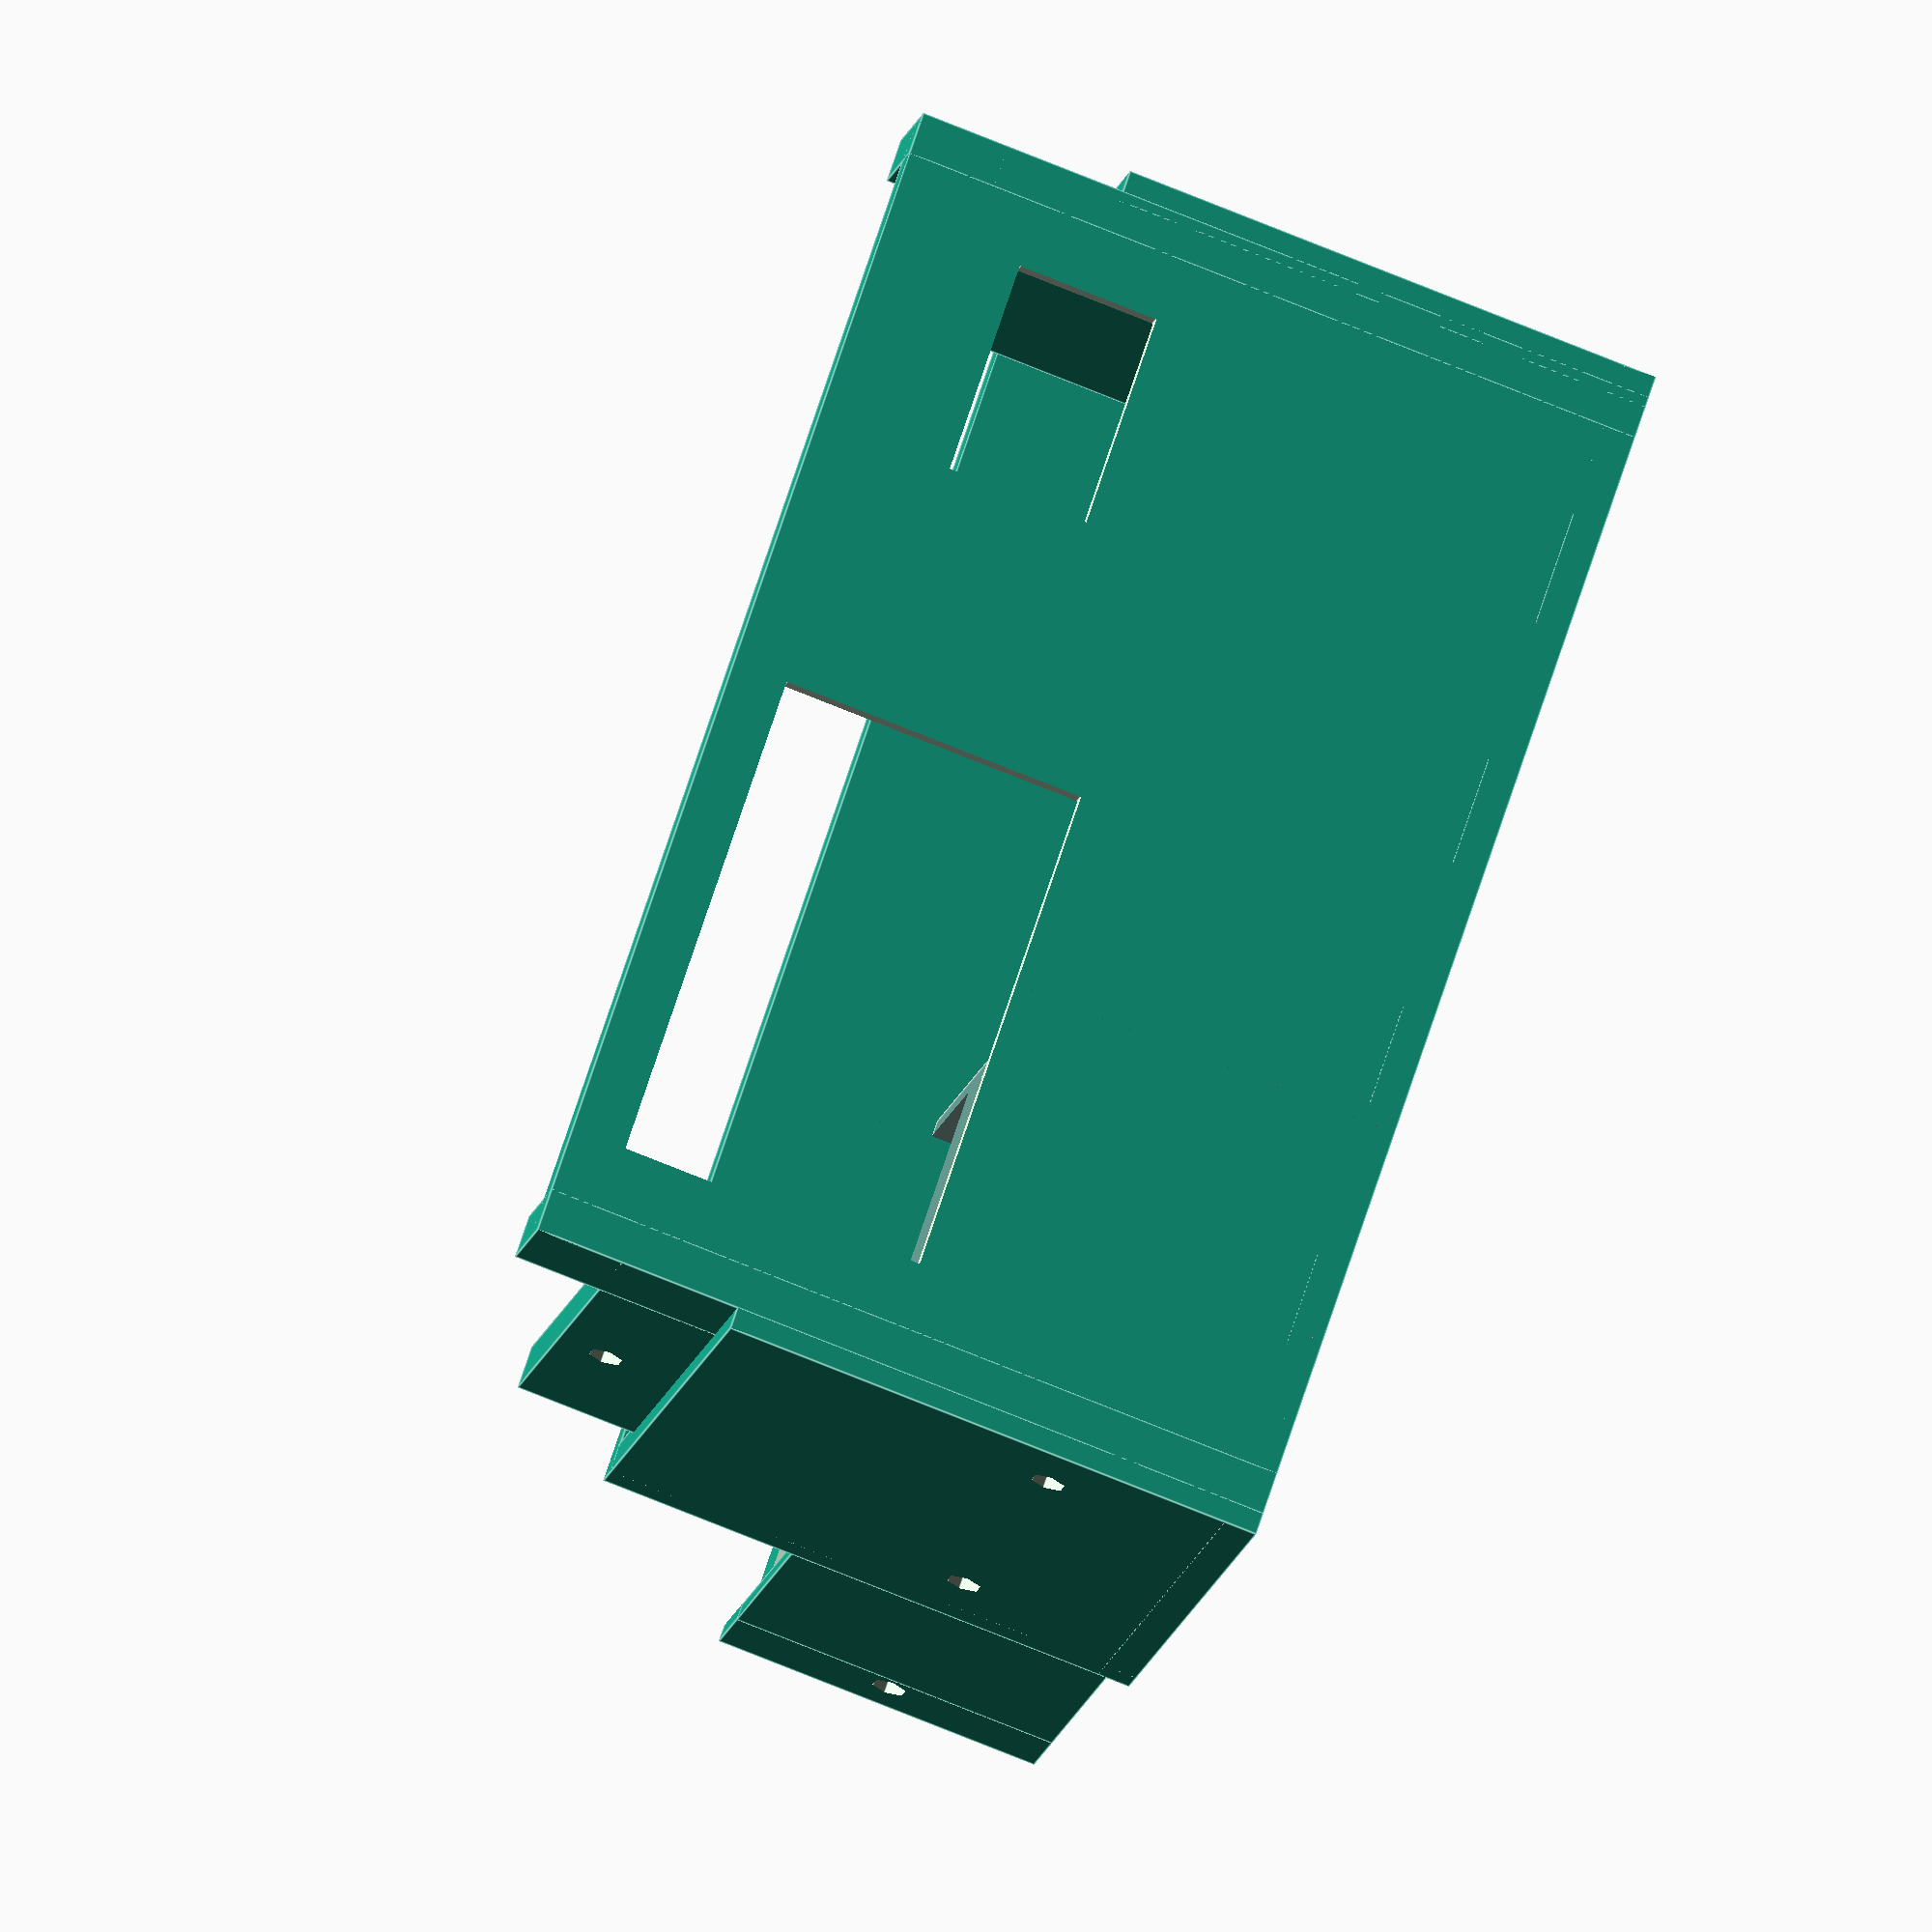
<openscad>
//////////////////////////////////////////////////////////////////////////////////////
///
///  Yet another power supply cover!
///
///  Improved version with:
///  - air flow grid on front side
///  - cutout for voltage adjustment tripot
///  - clips to secure Molex connectors
///
///  It's for the inexpesive 360W 12V/30A powersupply offered on eBay for under $30.
///  It is designed for the following additional components:
///  - 1pc standard IEC320 C14 AC inlet power socket
///  - 1pc mini on-off rocker switch 3A 250V 15mmx11mm (KCD1)
///  - 1-3 pcs large Molex 2-pin power connectors
///
//////////////////////////////////////////////////////////////////////////////////////
///
///  2014-01-27 Heinz Spiess, Switzerland
///  2014-08-28 Heinz Spiess, Switzerland (Tamiya connectors added)
///
///  released under Creative Commons - Attribution - Share Alike licence
//////////////////////////////////////////////////////////////////////////////////////

// power supply dimensions
psw = 114;// width fo power supply
psh = 50; // height of power supply
psd = 19; // depth inside power supply
psa = 2.0;// thickness of alu sheets
psb = 9;  // thickness of ps bottom

// molex female plug dimensions
mow = 15; // width of molex socket
moh = 8.5; // height of molex socket
moc = 1.5;   // extra height of clip
mod = 18;  // depth of molex in case
mox = 0;  // position of molex sockets
mon = 3;   // number of molex slots

//tamiya female plug dimensions
tyw = 32; // width of tamiya socket
tyh = 17; // height of tamiya socket
tyH = 10; // height of tamiya socket
tyc = 0;   // extra height of clip
tyd = 3;  // depth of tamiya in case
tyD = 30;  // depth of tamiya in case
tyb = 1.5; // height of brims
tyx = 0;  // position of tamiya sockets
tyn = 1;   // number of tamiya slots

// ac socket dimensions
act = 50;  // total width of ac socket
acw = 27;  // width of ac socket
ach = 20;  // height of ac socket
acs = 40;  // screw distance of ac socket
acc = 8;   // corner length

// ac switch
sww = 20;  // switch width
swh = 13;   // switch height

// lcd voltage display
vdw = 46; // width
vdh = 28; // height
vdd = 6;  // depth
vds = 28; // screw base
vdx = psw/4-5; //lcd x-position

//
exd = 50; // extruding depth behind power supply
wall = 3; // wall thickness
m4 = 4.2;  // screw diameter
m3 = 3.2;  // screw diameter

module pscover(supports=true, tamiya=false){
  difference(){
    union(){
      // man cover walls
      cube([psw,wall,psh]);
      cube([psw,exd,wall]);     
      translate([psa,0,psh-wall])cube([psw-2*psa,psd+exd,wall]);     

      // side walls
      for(x=[0,psw-wall])translate([x,0,0])cube([wall,exd,psh]);
      for(x=[psa,psw-wall-psa-1])translate([x,0,psb])cube([wall+1,exd+11.0,psh-psb]);
      for(x=[psa,psw-wall-psa-1])translate([x,0,psh-psb])cube([wall+1,exd+psd,psb]);

      // ac socket screw hubs
      translate([psw-wall-act/2,0,psh-1.5*wall-ach/2])
//      for(x=[-acs/2,acs/2])translate([x,0,0])rotate(-90,[1,0,0])cylinder(r=5, wall+2);
//
//      if(!tamiya){
//         // molex frames
//         for(n=[0:mon-1]){
//         translate([2*wall+mox-wall+n*(wall+mow),0,psh-4*wall-ach/2-moh/2])cube([mow+2*wall,mod,moh+2*wall]);
//         //%color("blue")translate([2*wall+mox-wall+n*(wall+mow)+mow/2+1.5+3.5,mod+6+(n==0?16:0),psh-4*wall-ach/2-6])rotate([90,0,-90])clip();
//         }
//      }else{
//         // tamiya frames
//         for(n=[0:tyn-1]){
//        translate([2.5*wall+tyx-wall+n*(wall/2+tyw),0,psh-4*wall-ach/2-tyh/2+5 ])cube([tyw*wall,tyd,tyh+3*wall]);
//         }
//      }

      // lcd display support and voltage trimpot support
      for(x=[0,vds,2*vds-vdw+7])
         translate([x+vdx-vdw/2-(vds-vdw),0,psh-vdd])cube([vds-vdw,(exd+psd)/2+vdh/2,vdd]);
      
    }
    if(!tamiya){
      // molex cutouts
      for(n=[0:mon-1]){
        translate([2*wall+mox+n*(wall+mow),-1,psh-3*wall-ach/2-moh/2])cube([mow,mod+2,moh]);
        translate([2*wall+mox+n*(wall+mow)+mow/3,-1,psh-3*wall-ach/2+moh/2-1])cube([mow/3,mod+2,moc+1]);
        translate([2*wall+mox+n*(wall+mow)+mow/2-2,2*wall,psh-3*wall-ach/2-moh/2-1.5])cube([4,mod+2,moh+3]);
        translate([2*wall+mox+n*(wall+mow)+mow/2-2,2*wall,psh-3*wall-ach/2-moh/2-5])cube([4,5,moh+10]);
        translate([2*wall+mox+n*(wall+mow)+mow/2-2,2*wall+10,psh-3*wall-ach/2-moh/2-5])cube([4,5,moh+10]);
      } 
    }else{
      // tamiya cutouts
      for(n=[0:tyn-1]){
        translate([2.5*wall+tyx+n*(wall/2+tyw),-1,psh-3*wall-ach/2-tyh/2])cube([tyw,tyd+2,tyh]);
        translate([2.5*wall+tyx+n*(wall/2+tyw)+tyw/3,-1,psh-3*wall-ach/2+tyh/2-1])cube([tyw/3,tyd+2,tyc+1]);
        translate([2.5*wall+tyx+n*(wall/2+tyw)+tyw/2-2,2*wall,psh-3*wall-ach/2-tyh/2-1.5])cube([4,tyd+2,tyh+3]);
        translate([2.5*wall+tyx+n*(wall/2+tyw)+tyw/2-2,2*wall,psh-3*wall-ach/2-tyh/2-5])cube([4,5,tyh+10]);
        translate([2.5*wall+tyx+n*(wall/2+tyw)+tyw/2-2,2*wall+10,psh-3*wall-ach/2-tyh/2-5])cube([4,5,tyh+10]);
      } 
      // holes for Tamiya clamp
 
      translate([3.0*wall+tyx-3*wall-1,tyd+tyD/2,psh-4*wall-ach/2-tyh/2-10])
          rotate([0,90,0])cylinder(r=m3/2,h=4*wall);    
     translate([3.0*wall+tyx-3*wall-1,tyd+tyD/2,psh-2*wall-ach/2+tyh/2])
              rotate([0,90,0])cylinder(r=m3/2,h=4*wall);
      // translate([3.5*wall+tyx-wall+tyn*(wall/2+tyw)+3+18,-wall-1 ,psh-2*wall-tyh/2-ach/2 ])
      translate([3.5*wall+tyx-wall+tyn*(wall/2+tyw)+20,-wall-1 ,psh-2*wall-tyh/2-ach/2+1])
          rotate([-90,0,0])cylinder(r=m3/2,h=3*wall);
//      translate([3.5*wall+tyx-wall+tyn*(wall/2+tyw)+3,-wall-1,psh-2*wall-tyh/2-ach/2])
//          rotate([-90,0,0])cylinder(r=m3/2,h=4*wall);
      for(n=[0:2]){
           if(n != 1){
        translate([4*wall+tyx-wall+tyn*(wall/2+tyw)+4,-wall-10 ,psh-5*wall-tyh/2-ach/2-2 + n*12 ])
          rotate([-90,0,0])cylinder(r=11/2,h=20*wall);
           }
           else{
               translate([4*wall+tyx-wall+tyn*(wall/2+tyw)+4,-wall-10 ,psh-5*wall-tyh/2-ach/2-2 + n*12 ])
          rotate([-90,0,0])cylinder(r=4/2,h=20*wall);
           }
      }
      for(n=[0:2]){
          if(n != 1){
        translate([4.5*wall+tyx-wall+tyn*(wall/2+tyw)+14,-wall-10 ,psh-5*wall-tyh/2-ach/2-2 + n*12 ])
          rotate([-90,0,0])cylinder(r=11/2,h=20*wall);
          }
      }
    }
      // ac socket cutout
      translate([psw-wall-act/2,0,psh-1.5*wall-ach/2-2]){
         for(x=[-acs/2,acs/2])translate([x,-1,0])rotate(-90,[1,0,0])cylinder(r=m3/2, wall+2);
         for(x=[-acs/2,acs/2])translate([x,wall,0])rotate(-90,[1,0,0])cylinder(r=5.5/2/cos(30), wall+2,$fn=6);
	 hull(){
	   translate([-acw/2,-1,-ach/2])cube([acw,wall+2,ach-acc/sqrt(2)]);
	   translate([-acw/2+acc/sqrt(2),-1,+ach/2-0.1])cube([acw-sqrt(2)*acc,wall+2,0.1]);
	 }
      }

      // lcd display cutout
      translate([4 * wall,exd-vdh/2,psh-wall-1])cube([vdw,vdh,wall+2]);
    hull(){
          translate([4 * wall-2,exd-vdh/2-2,psh-wall-0.1])cube([vdw+4,vdh+4,0.2]);
          translate([4 * wall-1,exd-vdh/2-1,psh-wall/2])cube([vdw+2,vdh+2,0.1]);
      }

     

      // ac switch cutout
      translate([psw+ -sww - 4 * wall,exd-swh/2,psh-wall-1])cube([sww,swh,wall+2]);
      hull(){
          translate([psw+ -sww - 4 * wall-2,exd-swh/2-2,psh-wall-0.1])cube([sww+4,swh+4,0.2]);
          translate([psw+ -sww - 4 * wall-1,exd-swh/2-1,psh-wall/2])cube([sww+2,swh+2,0.1]);
      }

      // cutout for screws
      translate([psw/2,exd+6.5,psh/2])for(s=[-1,1])scale([s,1,1])translate([psw/2-wall-psa-1,0,0])rotate(90,[0,1,0])cylinder(r=m3/2,h=wall+psa+2);
      translate([psw/2,exd+6.5,psh/2])for(s=[-1,1])scale([s,1,1])translate([psw/2-wall-psa-2,0,0])rotate(90,[0,1,0])cylinder(r=5.5/2/cos(30),h=psa+1,$fn=6);

      // air flow grid
      for(z = [wall/2:6:15])translate([psw/2+3*wall,-1,wall+z])cube([psw/2-5*wall,1+wall/2,3]);
      for(x = [psw/2+3*wall:6:psw-2*wall])translate([x,wall/2-0.01,wall])cube([3,1+wall/2,18]);

      //  anti-warping grooves
     // for(x = [8:20:psw-5]) translate([x,wall,wall/2])cube([1.5,exd-wall-2,wall]);
      for(x = [8,52,85,105]) translate([x,wall,psh-wall-1])cube([1.5,exd+psd-wall-2,wall/2+1]);
      for(x = [18:20:psw-5]) translate([x,wall/2,psh/2])cube([1.5,wall/2+1,psh/2-wall]);
  }

  //  explicit bridge support for lcd display cutout (cut away after printing)
  if(supports)color("red")for(x=[vdw/3-1,2*vdw/3-1])
         translate([x+vdx-vdw/2,(exd+psd)/2-vdh/2,psh-wall])cube([2,vdh-0.25,wall]);

  // anti-warping disks

  if(supports && 0)color("red")for(x=[0,psw])for(z=[0,psh])translate([x,0.01,z])rotate(-90,[1,0,0])cylinder(r=7.5,h=0.5);

  // anti-warp shell
  if(supports && 0) color("red")difference(){
  translate([-2.56,0,-2.56])cube([psw+5.12,16,psh+5.12]);
  translate([-2,-1,-2])cube([psw+4,18,psh+4]);
  }

  %if(tamiya)tamiya_frame();
}

// frame to secure tamiya connectors in their cut-outs
module tamiya_frame(tyn=tyn){
   translate([0,tyd,0])difference(){
     union(){
       for(n=[0:tyn-1])
       translate([3.0*wall+tyx-wall+n*(wall/2+tyw),0,psh-4*wall-ach/2-tyh/2 -15])
	     cube([tyw+wall,tyD,2*tyh]);
       translate([3.0*wall+tyx-wall,0,psh-4*wall-ach/2-tyh/2-8])
          cube([wall/2,tyD,tyh+2*wall+12]);
       
      translate([3*wall+tyx-wall+tyn*(wall/2+tyw),0,psh-4*wall-ach-tyh -1])
          cube([23+wall/2,wall/2,3*tyh-5]);
     }
     for(n=[0:tyn-1]){
        translate([2.5*wall+tyx+n*(wall/2+tyw),-2,psh-3*wall-tyh])cube([tyw,tyD+8,2*tyh]);
        //translate([2.5*wall+tyx+n*(wall/2+tyw),tyD-tyb,psh-3*wall-ach/2-tyH/2])cube([tyw,tyb+1,tyH]);
       translate([2.5*wall+tyx+n*(wall/2+tyw),-2,psh-3*wall-tyh-22])cube([tyw,tyD+8,tyh]);
      } 
      // holes for Tamiya clamp
     translate([3.0*wall+tyx-wall-1,tyD/2,psh-4*wall-ach/2-tyh/2-10])
          rotate([0,90,0])cylinder(r=m3/2,h=3*wall);
     translate([3.0*wall+tyx-wall-1,tyD/2,psh-2*wall-ach/2+tyh/2])
          rotate([0,90,0])cylinder(r=m3/2,h=3*wall);
     translate([3.5*wall+tyx-wall+tyn*(wall/2+tyw)+20,-wall-1 ,psh-2*wall-tyh/2-ach/2+1 ])
          rotate([-90,0,0])cylinder(r=m3/2,h=3*wall);
      for(n=[0:2]){
          if(n != 1){
        translate([4*wall+tyx-wall+tyn*(wall/2+tyw)+4,-wall-10 ,psh-5*wall-tyh/2-ach/2-2 + n*12 ])
          rotate([-90,0,0])cylinder(r=7/2,h=20*wall);
          }
          else{
              translate([4*wall+tyx-wall+tyn*(wall/2+tyw)+4,-wall-10 ,psh-5*wall-tyh/2-ach/2-2 + n*12 ])
          rotate([-90,0,0])cylinder(r=4/2,h=20*wall);
          }
        
      }
      for(n=[0:2]){
          if(n != 1){
        translate([4.5*wall+tyx-wall+tyn*(wall/2+tyw)+14,-wall-10 ,psh-5*wall-tyh/2-ach/2-2 + n*12 ])
          rotate([-90,0,0])cylinder(r=7/2,h=20*wall);
          }
      }
   }
}

//  clip tosecure the Molex connectors in their cut-outs
//
module clip(){
l = 10.2;  // length
w = 14.6;  // width
h = 3.5;   // height
d = 1.75;  // thickness
e = 2.2;   // width of hook
el = 3;    // length of hook
  difference(){
    cube([l+2*d+el,w+2*d,h]);
    translate([d,d,-0.01])cube([l,w,h+0.02]);
    translate([d+l-0.01,d+e,-0.01])cube([d+0.02,w-2*e,h+0.02]);
    hull(){
      translate([2*d+l-0.01,d+e,-0.01])cube([0.01,w-2*e,h+0.02]);
      translate([2*d+l+el,-0.01,-0.01])cube([0.01,w+2*d+0.02,h+0.02]);
    }
  }
}

  // blind inset for (unused) trimpot cutout
module cutout_cover(){
  //translate([psw-wall-act/2,0,psh-1.5*wall-ach/2])rotate([-90,0,0]){
  translate([+3.4,,0])cylinder(r=3.4,h=wall+2);
  translate([0,-4.9,0])cube([6.8,9.8,wall]);
  //}
}

//pscover(supports=false,tamiya=false);
//translate([-100,0,0])rotate(90)pscover(supports=false);
//translate([90,140,30])rotate(180)pscover(supports=false);

//translate([0,-50,0])color("blue")rotate(90,[1,0,0]) pscover();
rotate(90,[1,0,0]) pscover(supports=false,tamiya=true);
translate([0,50,-tyd]) rotate(90,[1,0,0]) tamiya_frame();

//cutout_cover();
// print clips without extra shells!
//clip();translate([0,21,0])clip();translate([19.5,29,0])rotate(180)clip();


</openscad>
<views>
elev=72.1 azim=324.0 roll=67.6 proj=o view=edges
</views>
